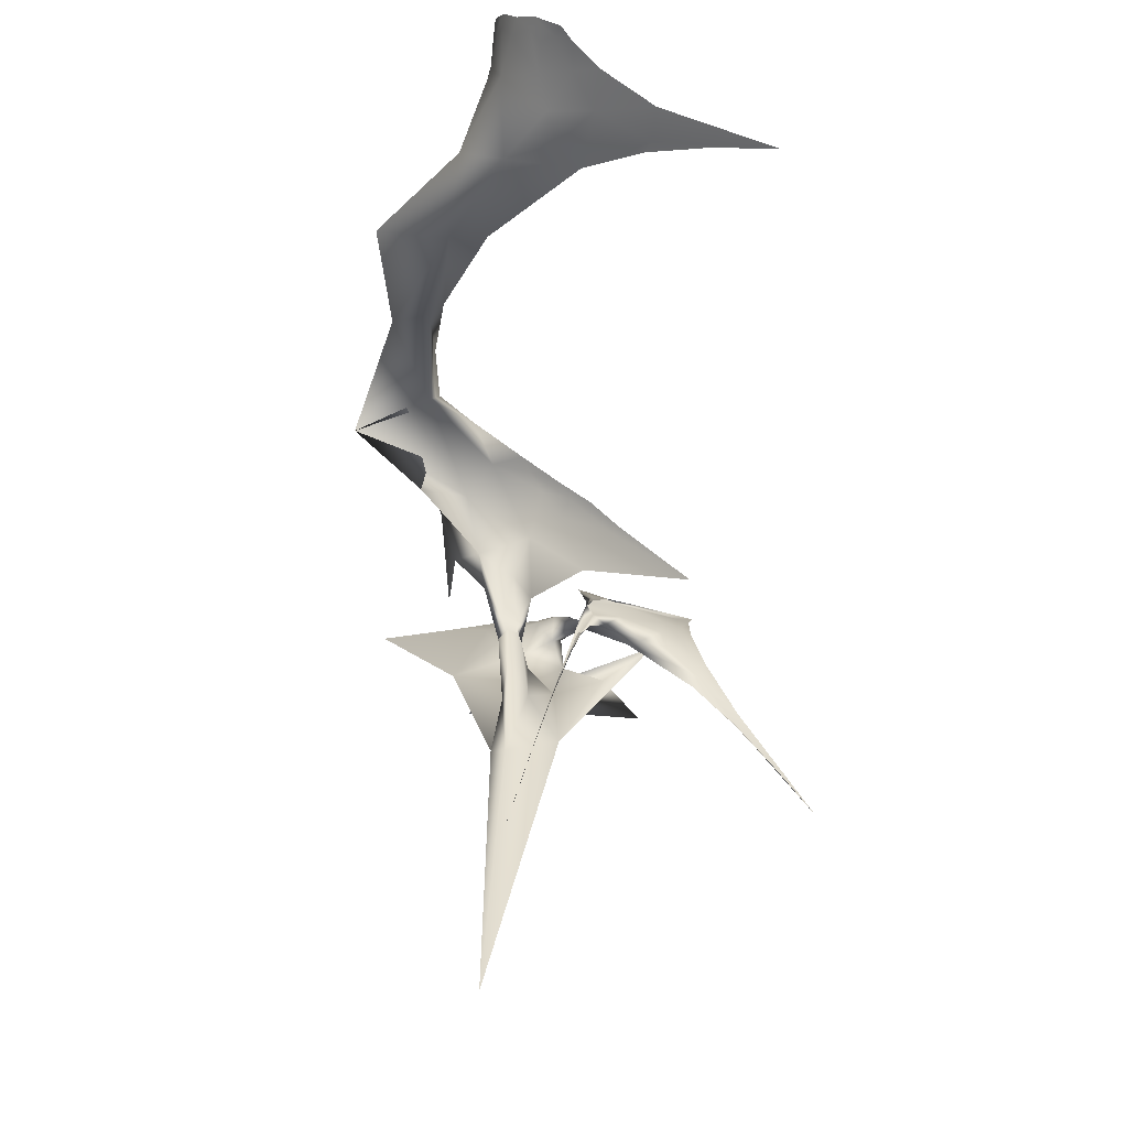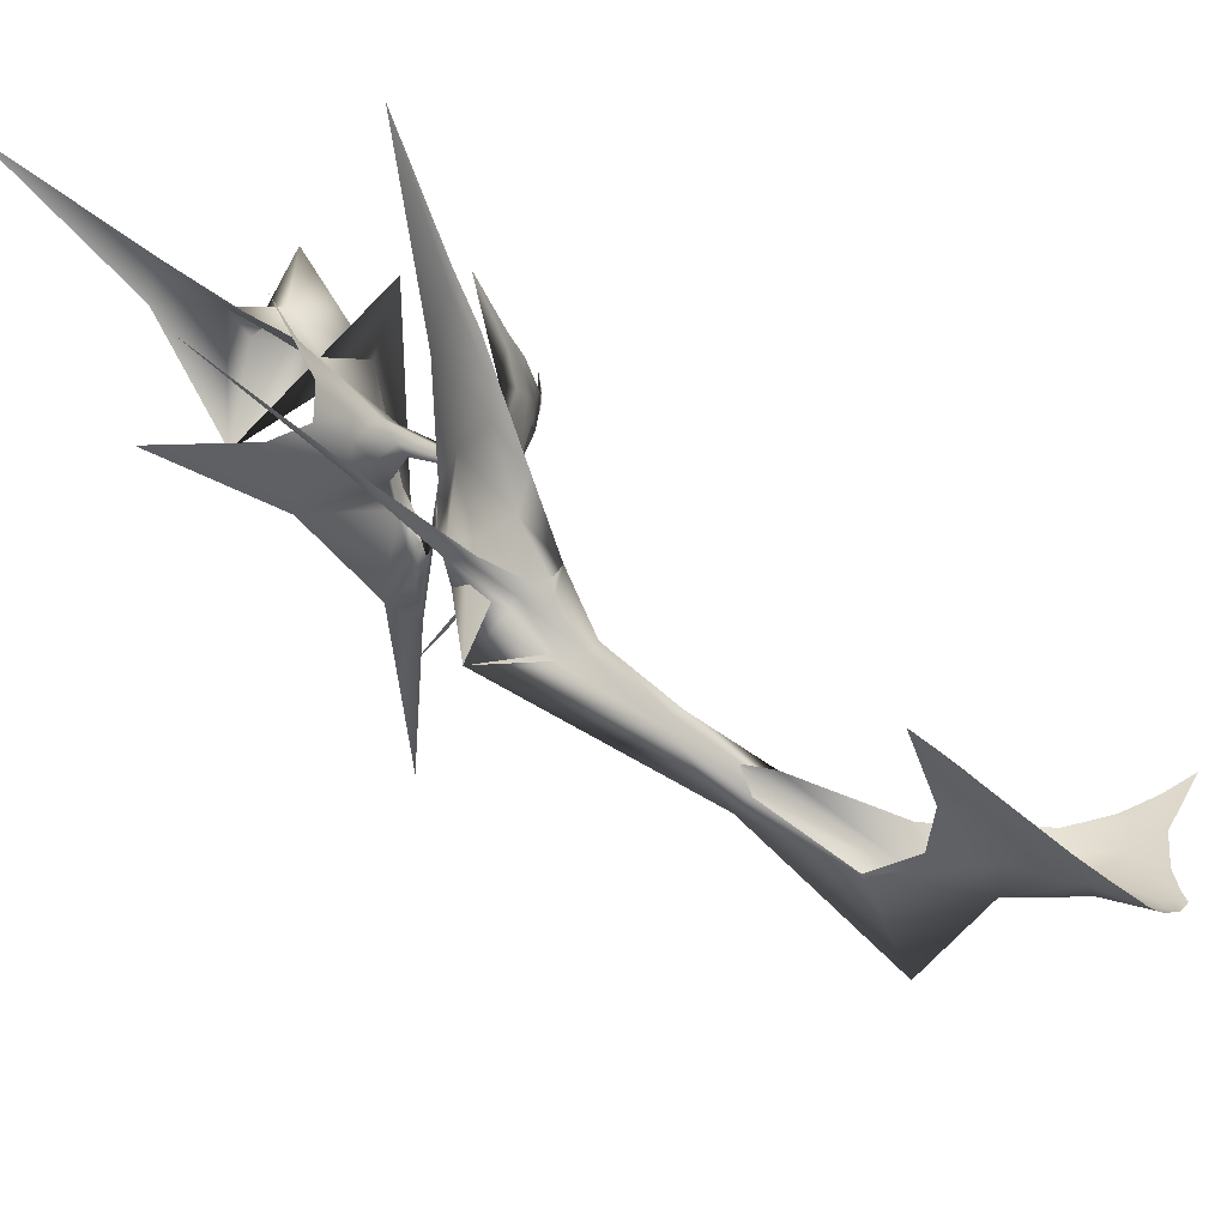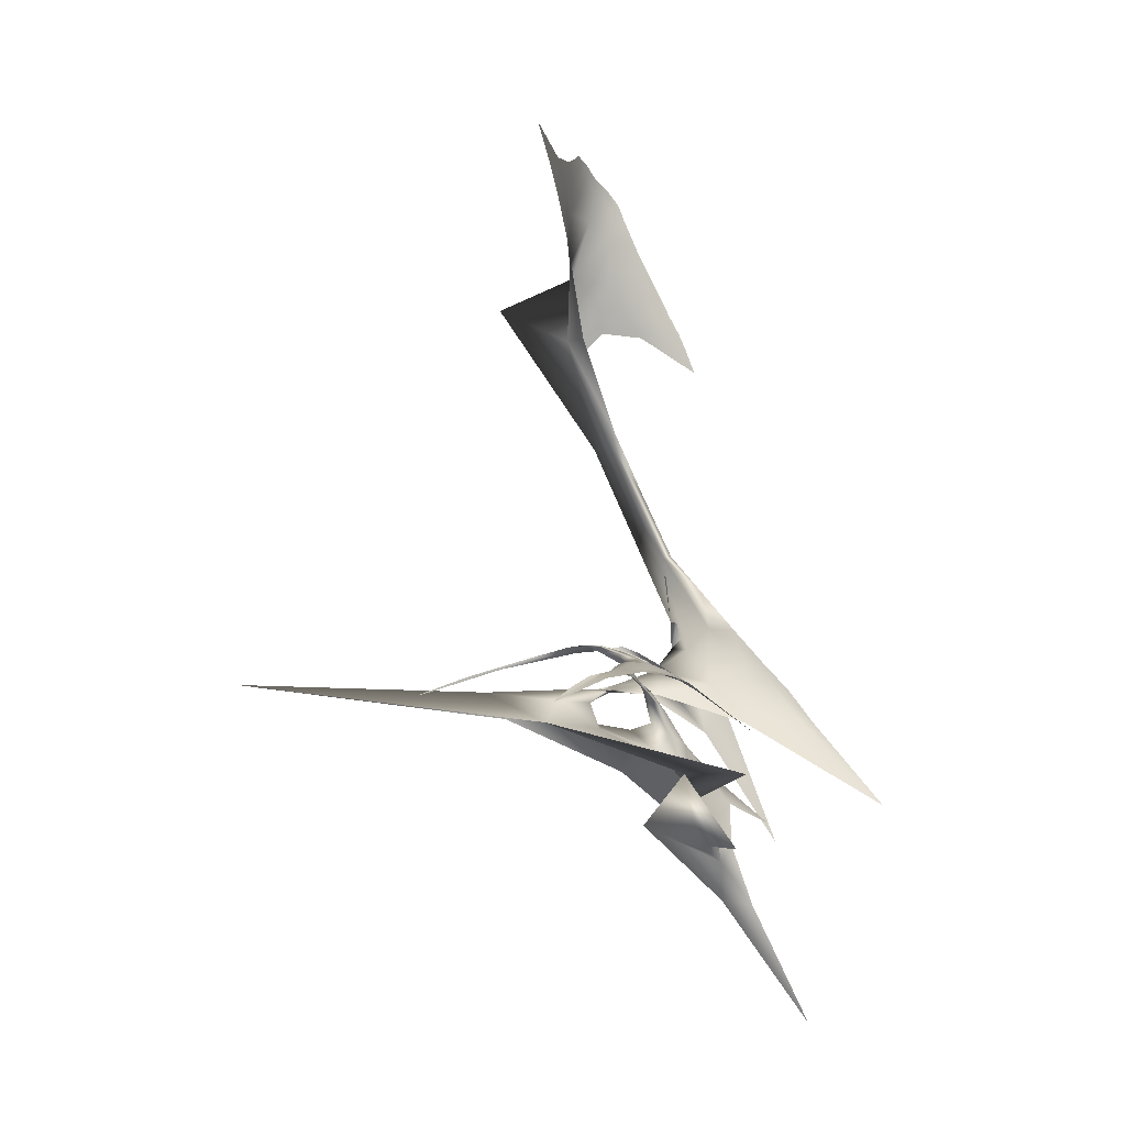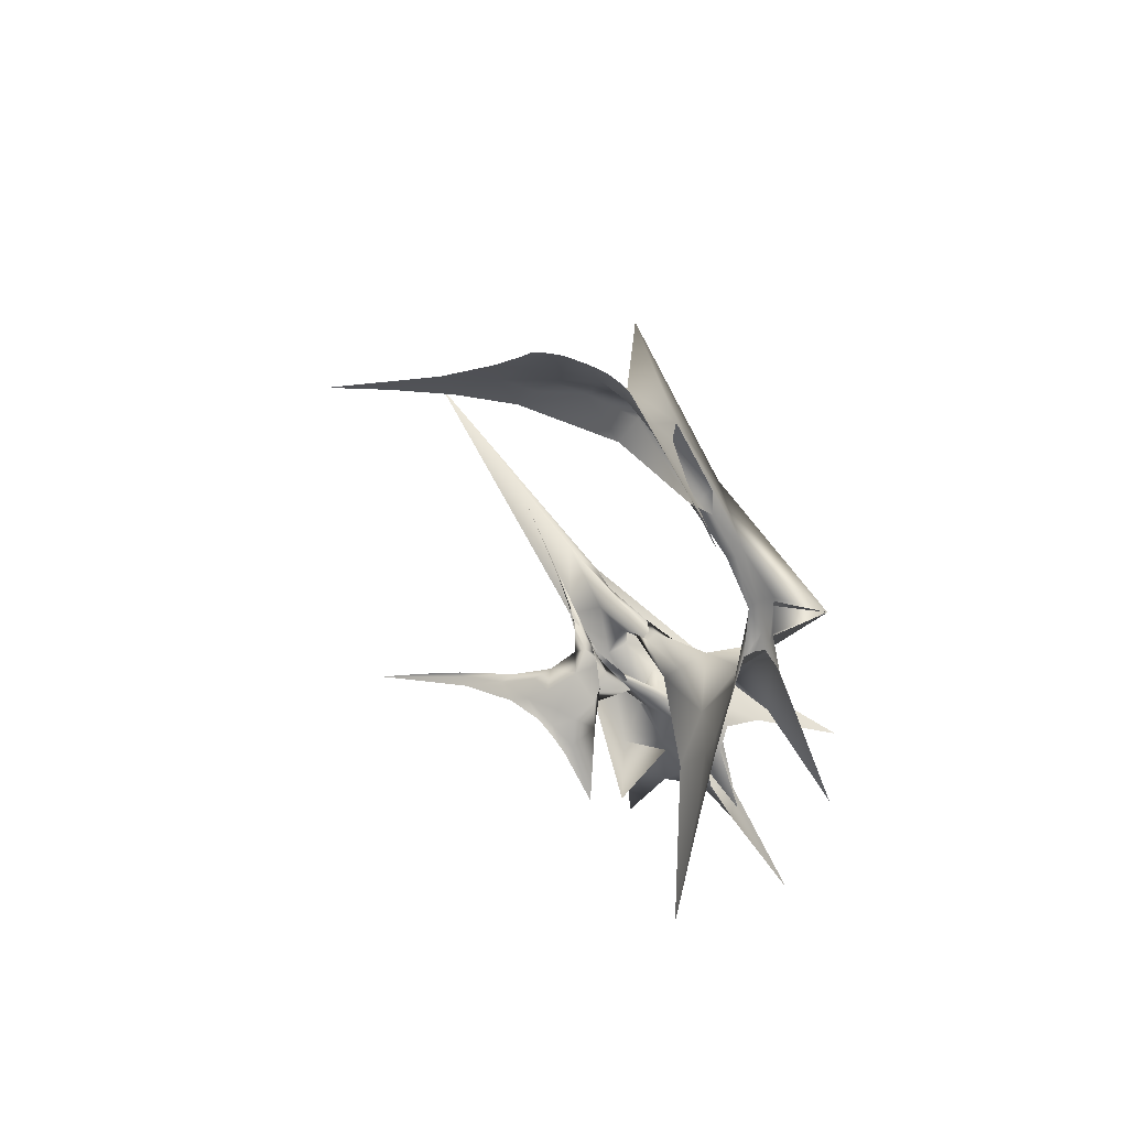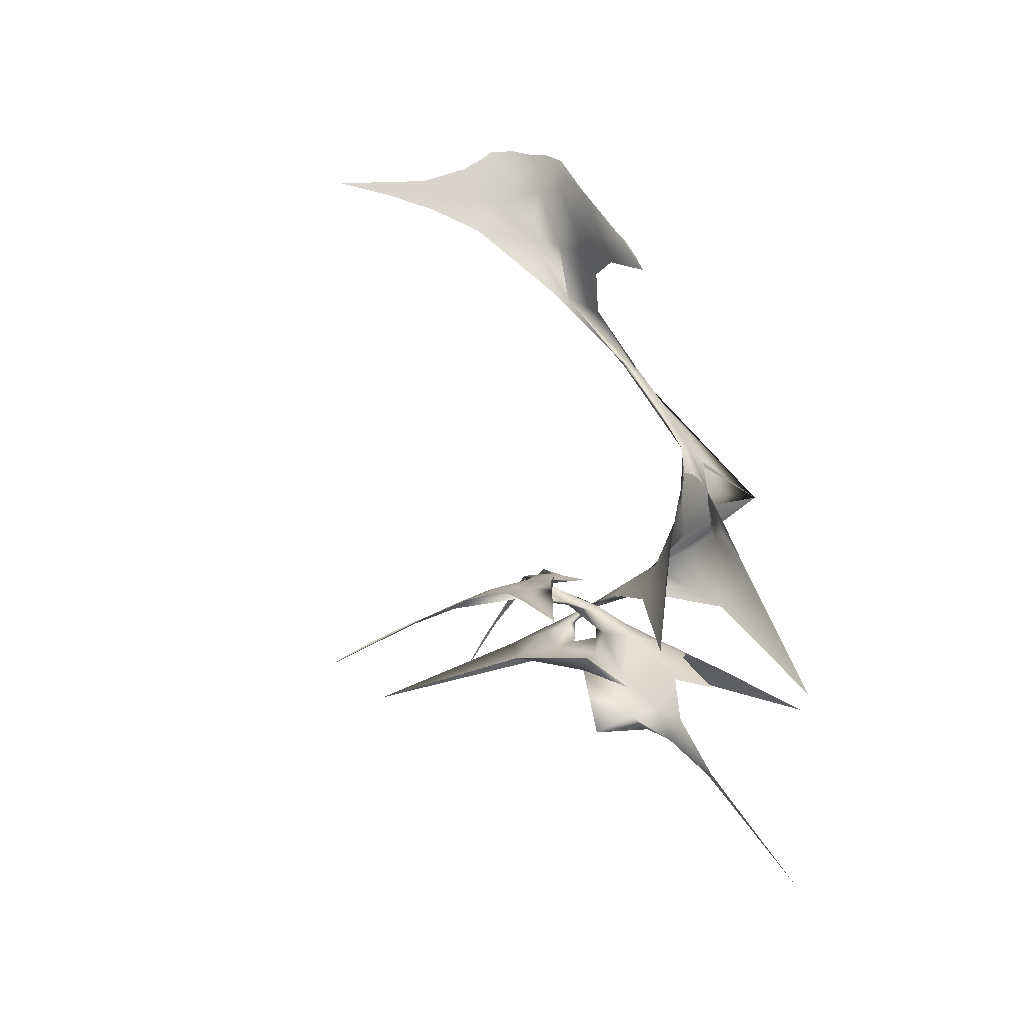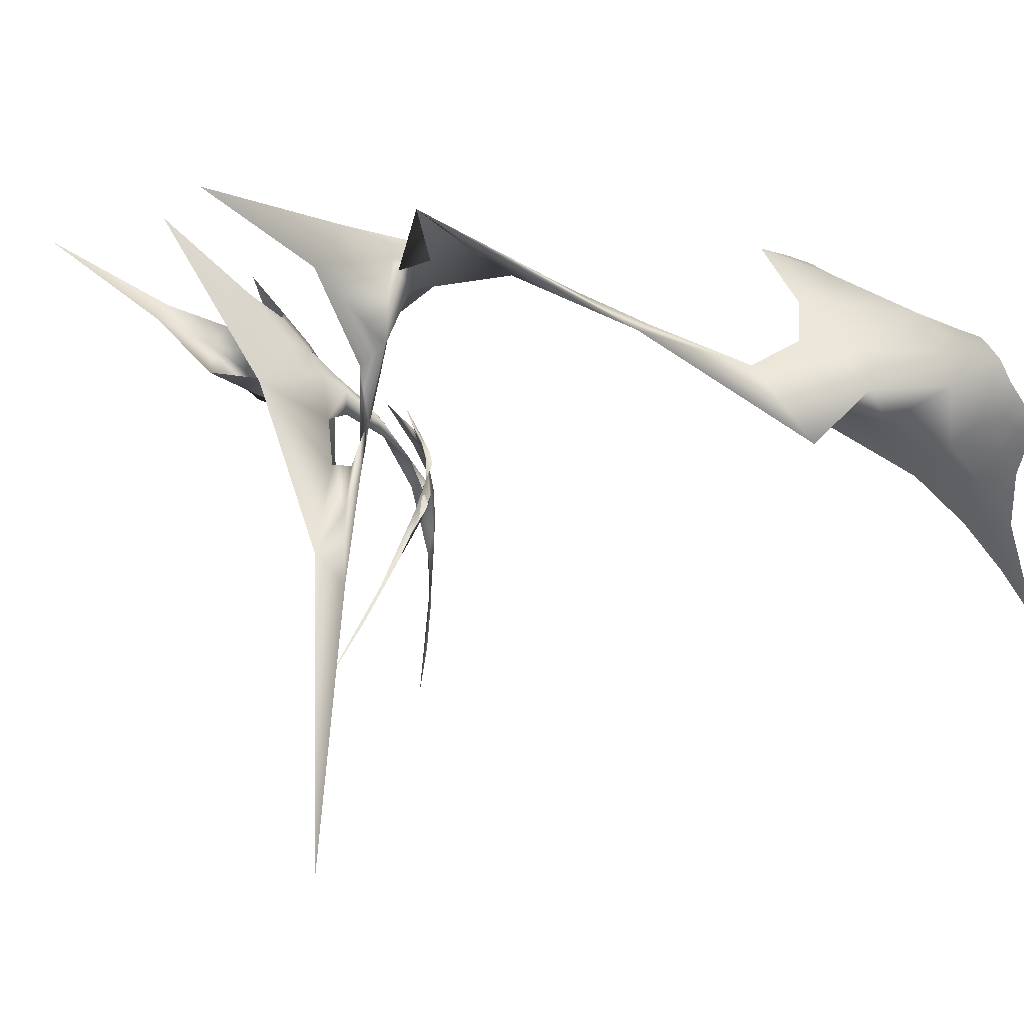
<metadata>
{"format":"obj","ext":"obj","renderer":"f3d","projection":"perspective","resolution":1024,"background":"white","views":[{"elev":-55.0,"azim":4.8,"up":"+Y"},{"elev":62.3,"azim":-55.8,"up":"+Y"},{"elev":-16.8,"azim":66.5,"up":"+Z"},{"elev":63.6,"azim":141.9,"up":"+Z"},{"elev":-19.6,"azim":137.6,"up":"+Z"},{"elev":-19.2,"azim":-62.0,"up":"+Y"}]}
</metadata>
<code>
o 0
v 97 -1245 254
v 232.9 -485.6 200.5
v 221.8 -330.9 200.2
v 174.5 -317 223.6
v 100.5 -540 231.5
v 20.33 -114 0.00116
v 186.5 -38.21 -71.3
v 379.1 -30.53 -111.6
v 315.7 -140.2 82.32
v 422.2 -19.97 70.99
v 90.57 77.23 -195.3
v 179.3 30.66 -110
v 4.301 -168.8 142.1
v 161.6 -214.8 219.9
v 98.23 -133.2 192.1
v 235.3 -178.2 150.6
v 231.3 -81.34 65.64
v 236.3 -142.7 196.6
v 219.9 -185.6 228.4
v 173.8 64.54 -61.73
v 182.7 58.24 42.83
v 200.7 -77.77 186
v 193.5 3.225 -27.93
v -175 175 0
v 75.54 -51.7 168.3
v 2.58 42.33 109.6
v 139.4 -113.2 214.4
v 127.6 -55.15 185.2
v 140.1 48.59 109.9
v 157.7 -26.46 165.1
v 175 175 0
v 193.3 -144.5 244.1
v 263.5 -24.88 -51.67
v 287.8 -223.9 283.4
v 269.5 -230.1 297.4
v 240.7 -152.3 254.8
v 291.2 -222.2 290.1
v 230.3 -179.9 286.4
v 261.3 -224.5 313.8
v 262.7 -205.9 301.6
v 229.7 -161.9 273.5
v 316.9 -315 382
v 302.9 -257.6 373.7
v 303.8 -286.1 383.6
v 296.4 -339.9 387.3
v 373.5 -204.1 320.5
v 439.6 -206.4 294.8
v 478.6 -165.4 248.7
v 512.4 -43.88 155.1
v 408.7 -158 281.2
v 449.1 -305.9 320.2
v 498.1 -328.4 292.5
v 488.9 -234.6 275.1
v 458.5 -250.3 303.3
v 208.5 -597.4 331.5
v 236.1 -532.6 360.2
v 274.1 -441.3 389.3
v 299.8 -377.2 396.3
v 267.7 -417.2 378.6
v 339.4 -331.4 367.7
v 408.9 -345.2 331.2
v 456.7 -354 318.5
v 370.2 -287.3 351.9
v 505.3 -433.6 275.2
v 581.6 -505.5 234.3
v 520.4 -413.4 280.8
v 478 -397.8 301.8
v 127.2 -827.1 247.5
v 182.3 -677.7 310
v 582.6 -518.7 239.5
v 656 -599.5 188.1
v 729.4 -680.3 127.2
v 288.1 -365.9 384.7
v 306.6 -363.8 389.6
v 290.8 -401.7 395.6
v 271.7 -432.7 386.4
v 310.1 -369.1 394.3
v 284 -165.6 340.5
v 345.5 -217.2 348
v 313.3 -222.7 360.8
v 308.9 -283.6 339.1
v 344.3 -289.7 318.8
v 380.9 -316.1 302.2
v 286.9 -289.8 353
v 590.7 -478 235.4
v 532.2 -356.8 275.7
v 509 -268.5 278.9
v 506 -216.9 266.1
v 503.1 -165.2 235.4
v 317.7 -267.8 383.4
v 304.3 -302.9 398.8
v 290.9 -338 392.5
v 77 332 -500
v 145.2 137.6 -210.9
v 188 -110.5 227.4
v 88.75 13.52 138.7
v 177.4 -425.8 274.1
v 175.4 -336.4 277.5
v 150 -338.5 287.9
v 127 -449.2 287.7
v 135.2 -611 287.1
v 136.8 -210.6 331.3
v 184.7 -148.8 314.2
v 151.3 -128.3 357.3
v 83.73 -105.8 406.4
v 89.72 -138.8 340.2
v 511.3 317.7 2.081
v 341.9 181.7 243.6
v 248 93.25 347.9
v 184.9 2.354 361.7
v 287.5 49.61 237
v 365.2 209.5 234.3
v 268.5 136.4 365.2
v 14.54 77.6 266.1
v -29.43 0.9367 503.5
v -8.705 43.59 473.6
v 64.37 -0.6238 478.1
v 122 38.88 527.8
v 17.03 -42.83 746.6
v -156.7 62.33 619.4
v 181.6 84.17 512
v 94.23 31.95 637
v 37.3 -29.11 744.4
v 191.9 87.46 472.3
v -35.35 312 -7.771
v -4.396 74.69 481.1
v -9.293 148.8 350.7
v -14.69 18.76 607.6
v 5.228 30.43 611.4
v 32.04 43.06 616.8
v 24.93 16.03 661.9
v 64.77 37.22 638.9
v -38.16 -18.67 726.2
v 215.4 91.26 416.4
v 55.85 -219.7 1041
v -13.58 -235.4 1043
v 48.57 -117 902.6
v 86.31 -220.7 1064
v 0.4669 -109.9 890.2
v 20.58 -215.4 1058
v 45.75 -184.1 1015
v 26.09 -108.3 889.8
v 229.9 -298 1579
v 244.2 -304.4 1640
v 244.1 -286.4 1648
v 231.8 -261.8 1594
v 274.7 -363.3 1669
v 310.2 -401.2 1694
v 328.2 -416.3 1710
v 321.3 -405.4 1718
v 286.4 -363.4 1702
v 318 -428.2 1623
v 380.1 -472.8 1643
v 351.7 -441 1697
v 326.6 -423.1 1680
v 197.9 -99.36 1372
v 180.1 -21.21 1234
v 180.1 -168.7 1371
v 194.9 -251.1 1472
v 223.2 -210.5 1543
v 162.1 -378.1 1459
v 241.5 -420.9 1461
v 326.7 -453.8 1563
v 248.9 -365.8 1593
v 379.7 -490 1467
v 506.5 -573.3 1550
v 411.2 -506.6 1582
v 341.3 -471.4 1508
v 192 -73.31 1338
v 186.3 -48.63 1293
v 492.6 -565.4 1527
v 601.5 -637.9 1563
v 716.1 -714.1 1590
v 116.1 -268.9 1333
v 148.1 -295.2 1401
v 166 -229 1391
v 154.9 -169.8 1322
v 176.8 -283.6 1447
v 257.7 -325.8 1669
v 264.4 -324.3 1692
v 255 -311.6 1676
v 13.82 -530.6 1396
v 125.4 -377.3 1289
v 194 -361.5 1277
v 50.83 -329.5 1257
v 517.5 -574.7 1615
v 426.1 -503.9 1660
v 381.6 -465.6 1698
v 364.6 -449.7 1719
v 345.4 -431.5 1719
v 251 -296.4 1675
v 244.3 -277.6 1661
v 236.7 -256.6 1622
v 310.3 170.6 329
v 254.2 131.1 408
v 6.185 -29.99 743.8
v 8.581 76.04 527.2
v 165.6 -297.1 311.9
v 155.2 -253.2 326.1
v 127.3 -250.8 340.9
v 120.1 -300.5 326.1
v 138.7 -363.4 318.5
f 10 6 9
f 8 9 7
f 6 7 9
f 7 6 12
f 11 12 6
f 15 13 14
f 4 14 13
f 5 4 13
f 18 19 16
f 17 18 16
f 23 20 21
f 17 23 21
f 18 17 22
f 21 22 17
f 26 24 13
f 25 26 13
f 15 25 13
f 28 25 15
f 27 28 15
f 31 29 21
f 22 21 30
f 29 30 21
f 27 15 14
f 32 27 14
f 19 32 14
f 19 14 16
f 4 16 14
f 33 17 9
f 8 33 9
f 16 9 17
f 16 4 3
f 9 16 3
f 9 3 2
f 10 9 2
f 35 19 34
f 18 34 19
f 18 22 36
f 34 18 36
f 37 34 36
f 40 41 38
f 39 40 38
f 38 32 19
f 39 38 35
f 19 35 38
f 44 45 42
f 43 44 42
f 50 46 47
f 49 50 48
f 47 48 50
f 54 51 52
f 53 54 52
f 59 55 56
f 45 59 58
f 42 45 58
f 57 58 59
f 56 57 59
f 63 60 61
f 51 63 61
f 62 51 61
f 66 67 64
f 65 66 64
f 55 68 69
f 56 55 69
f 65 64 70
f 72 65 71
f 70 71 65
f 75 76 73
f 74 75 73
f 42 58 77
f 63 42 60
f 77 60 42
f 46 63 54
f 47 46 54
f 51 54 63
f 46 78 43
f 63 46 43
f 42 63 43
f 80 78 79
f 50 79 46
f 78 46 79
f 60 81 82
f 61 60 82
f 61 82 83
f 67 61 83
f 64 67 83
f 73 84 60
f 74 73 60
f 81 60 84
f 81 35 34
f 82 81 34
f 82 34 83
f 37 83 34
f 84 39 81
f 35 81 39
f 85 66 65
f 72 85 65
f 86 52 66
f 85 86 66
f 52 51 62
f 66 52 62
f 62 61 67
f 66 62 67
f 77 75 74
f 60 77 74
f 58 57 75
f 77 58 75
f 57 56 76
f 75 57 76
f 87 53 52
f 86 87 52
f 89 53 88
f 87 88 53
f 49 48 89
f 53 89 48
f 48 47 53
f 54 53 47
f 43 78 80
f 44 43 80
f 90 44 80
f 79 90 80
f 91 92 44
f 90 91 44
f 92 59 45
f 44 92 45
f 11 93 94
f 12 11 94
f 12 94 20
f 23 12 20
f 33 12 23
f 17 33 23
f 7 12 33
f 8 7 33
f 36 41 40
f 37 36 40
f 22 95 36
f 41 36 95
f 41 95 32
f 38 41 32
f 95 28 27
f 32 95 27
f 30 28 22
f 95 22 28
f 29 96 30
f 28 30 96
f 96 26 25
f 28 96 25
f 101 1 2
f 97 101 2
f 3 98 97
f 2 3 97
f 4 99 98
f 3 4 98
f 4 5 100
f 99 4 100
f 5 1 101
f 100 5 101
f 111 110 109
f 107 111 108
f 109 108 111
f 108 113 112
f 107 108 112
f 116 115 105
f 114 116 105
f 106 114 105
f 117 120 119
f 118 117 119
f 118 119 122
f 124 118 121
f 122 121 118
f 123 122 119
f 114 125 127
f 116 114 127
f 126 116 127
f 129 128 126
f 116 126 128
f 123 131 122
f 132 122 131
f 130 132 131
f 133 120 128
f 116 128 115
f 120 115 128
f 115 120 117
f 105 115 117
f 110 117 118
f 109 110 134
f 118 134 110
f 105 117 110
f 104 105 110
f 103 104 110
f 111 103 110
f 119 120 136
f 135 119 136
f 123 119 137
f 138 137 135
f 119 135 137
f 140 139 141
f 142 141 139
f 136 120 139
f 140 136 139
f 133 139 120
f 144 143 146
f 145 144 146
f 148 147 151
f 149 148 150
f 151 150 148
f 153 152 155
f 154 153 155
f 158 157 156
f 159 158 160
f 143 159 160
f 146 143 160
f 156 160 158
f 162 161 164
f 163 162 164
f 152 163 164
f 165 168 167
f 166 165 167
f 156 157 170
f 169 156 170
f 171 165 166
f 172 171 166
f 173 172 166
f 175 174 176
f 177 176 174
f 164 161 143
f 159 143 178
f 161 178 143
f 152 164 147
f 155 152 148
f 147 148 152
f 164 143 144
f 147 164 179
f 144 179 164
f 179 181 180
f 147 179 180
f 151 147 180
f 183 182 161
f 162 183 161
f 184 183 162
f 165 184 162
f 168 165 162
f 161 182 185
f 175 161 185
f 174 175 185
f 135 136 183
f 182 183 136
f 138 135 183
f 184 138 183
f 182 136 185
f 140 185 136
f 166 167 186
f 173 166 186
f 167 153 187
f 186 167 187
f 163 152 153
f 167 163 153
f 168 162 163
f 167 168 163
f 161 175 178
f 176 178 175
f 178 176 159
f 158 159 176
f 176 177 158
f 157 158 177
f 153 154 188
f 187 153 188
f 154 190 189
f 188 154 189
f 149 150 190
f 154 149 190
f 155 148 149
f 154 155 149
f 144 145 181
f 179 144 181
f 181 145 191
f 180 181 191
f 145 193 192
f 191 145 192
f 146 160 193
f 145 146 193
f 113 195 194
f 112 113 194
f 124 121 195
f 113 124 195
f 134 118 124
f 113 134 124
f 109 134 113
f 108 109 113
f 141 142 137
f 138 141 137
f 142 196 123
f 137 142 123
f 139 133 196
f 142 139 196
f 196 133 129
f 128 129 133
f 196 129 131
f 123 196 131
f 131 129 130
f 197 130 129
f 126 127 197
f 129 126 197
f 103 102 198
f 202 198 102
f 199 104 103
f 198 199 103
f 200 105 104
f 199 200 104
f 106 105 200
f 201 106 200
f 102 106 201
f 202 102 201
f 202 101 97
f 198 202 97
f 98 199 198
f 97 98 198
f 99 200 199
f 98 99 199
f 100 201 99
f 200 99 201
f 202 201 100
f 101 202 100

</code>
